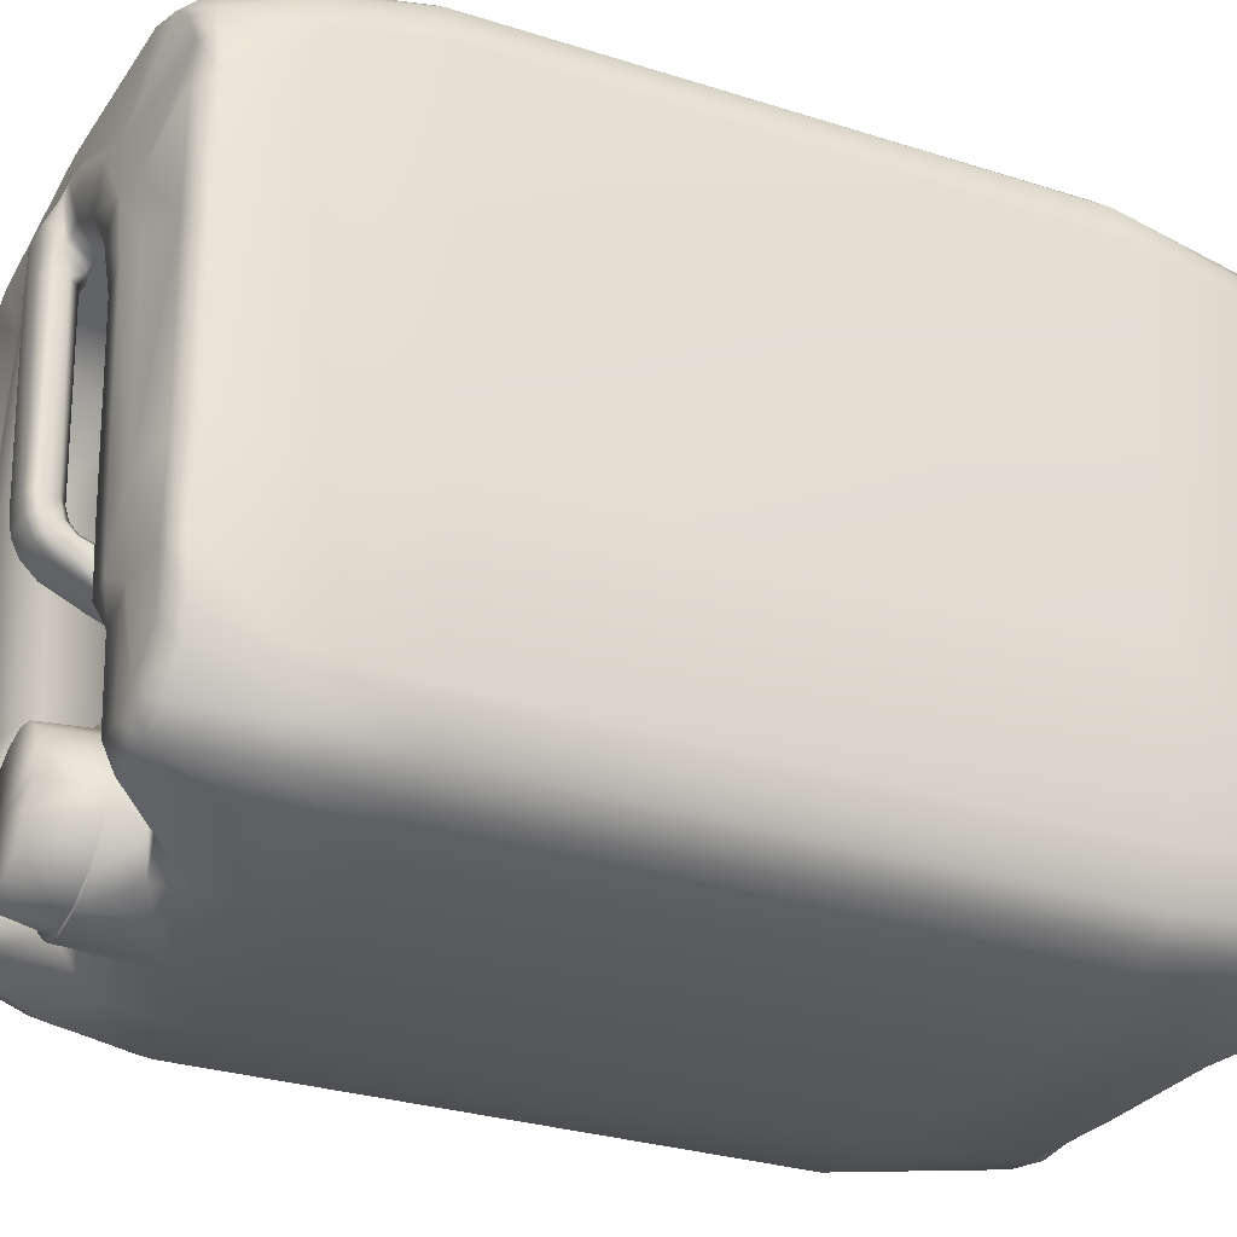
<metadata>
{"format":"obj","ext":"obj","renderer":"f3d","projection":"perspective","resolution":1024,"background":"white","views":[{"elev":-28.4,"azim":-116.9,"up":"+Z"}]}
</metadata>
<code>
o kanistra-6
v -5.4e-05 0.299 -0.5332
v -5.4e-05 1.172 -0.5473
v 0.000246 0.299 0.5423
v 0.000405 1.172 0.5299
v -0.4704 0.299 0.3933
v -0.339 0.299 0.5253
v -0.4426 0.299 0.4595
v -0.4058 0.299 0.4927
v -0.3261 1.172 0.5167
v -0.4553 1.172 0.3941
v -0.3981 1.172 0.4832
v -0.4297 1.172 0.4574
v -0.4656 0.299 -0.3934
v -0.4049 0.299 -0.4891
v -0.4382 0.299 -0.4589
v -0.4599 1.172 -0.3968
v -0.328 1.172 -0.5286
v -0.4305 1.172 -0.4636
v -0.3946 1.172 -0.498
v 0.3224 0.299 0.5243
v 0.4483 0.299 0.3957
v 0.3885 0.299 0.4935
v 0.4201 0.299 0.462
v 0.4567 1.172 0.3937
v 0.3256 1.172 0.52
v 0.4266 1.172 0.4606
v 0.3931 1.172 0.491
v 0.4436 0.299 -0.3934
v 0.3192 0.299 -0.5174
v 0.4203 0.299 -0.4534
v 0.3839 0.299 -0.4865
v 0.3278 1.172 -0.5168
v 0.4619 1.172 -0.3754
v 0.3889 1.172 -0.4899
v 0.4295 1.172 -0.4451
v -0.229 0.04019 -0.495
v -0.4062 0.001276 -0.3494
v -0.4324 0.04019 -0.3573
v -0.3052 0.001276 -0.4524
v -0.3101 0.04019 -0.4809
v -0.3854 0.001276 -0.404
v -0.4043 0.04019 -0.4193
v -0.3573 0.001276 -0.4333
v -0.3734 0.04019 -0.4517
v -0.3054 0.001276 0.457
v -0.3127 0.04019 0.4929
v -0.4028 0.001276 0.3537
v -0.433 0.04019 0.3693
v -0.3592 0.001276 0.4386
v -0.3787 0.04019 0.4675
v -0.3858 0.001276 0.4109
v -0.4057 0.04019 0.4313
v 0.2755 0.001276 -0.4646
v 0.2846 0.04019 -0.4836
v 0.3834 0.001276 -0.356
v 0.4124 0.04019 -0.3585
v 0.3301 0.001276 -0.436
v 0.3457 0.04019 -0.4564
v 0.3581 0.001276 -0.4061
v 0.3804 0.04019 -0.4213
v 0.3799 0.001276 0.3579
v 0.4132 0.04019 0.3703
v 0.275 0.001276 0.462
v 0.2847 0.04019 0.497
v 0.3578 0.001276 0.4133
v 0.38 0.04019 0.4345
v 0.3276 0.001276 0.4453
v 0.3458 0.04019 0.4696
v 0.1668 0.299 -0.5297
v 0.1851 0.002339 -0.4626
v -0.1863 0.001276 -0.3383
v -0.1783 0.299 -0.5333
v 0.2098 0.04019 -0.4952
v -0.000384 0.05017 -0.2641
v 0.074 0.001276 -0.238
v 0.1423 0.001276 -0.2826
v 0.1324 0.04093 -0.3659
v 0.05791 0.04863 -0.2795
v 0.1042 0.04535 -0.3163
v -0.05892 0.05224 -0.279
v -0.1425 0.05125 -0.3647
v -0.1075 0.05268 -0.315
v -0.1464 0.001276 -0.2766
v -0.000114 0.07927 -0.5146
v -5.4e-05 0.04815 -0.4699
v 0.1696 0.07979 -0.5123
v 0.1441 0.04361 -0.4715
v -0.2026 0.002339 -0.4609
v -0.1607 0.04774 -0.4699
v -0.1876 0.07955 -0.5128
v -0.07588 0.001276 -0.2357
v 0.1778 0.001276 -0.3427
v 0.000943 0.001276 -0.223
v -0.3366 0.299 -0.5205
v -0.00063 0.001276 0.3841
v -0.000746 1.332 -0.2528
v -0.1367 1.354 -0.282
v -0.1338 1.364 0.09878
v 0.1682 1.349 0.09399
v 0.1564 1.349 -0.2819
v -0.000162 1.352 0.2155
v -0.05675 1.361 0.2127
v 0.05972 1.351 0.2137
v 0.1107 1.35 0.1886
v -0.1224 1.365 0.1487
v 0.1516 1.351 0.1478
v 0.1701 1.172 -0.5418
v -0.1712 1.172 -0.5469
v -0.1656 1.31 -0.5281
v 0.1631 1.31 -0.5233
v -0.003057 1.28 -0.5414
v -0.3038 1.449 -0.2748
v -0.3082 1.462 0.1182
v 0.3322 1.423 0.1055
v 0.3252 1.428 -0.2862
v 0.003249 1.454 0.3994
v -0.09891 1.46 0.3835
v 0.0996 1.451 0.379
v -0.2837 1.463 0.2245
v -0.2114 1.464 0.3221
v 0.3036 1.428 0.2188
v 0.2216 1.442 0.3283
v -0.4434 1.31 -0.3781
v -0.4136 1.31 -0.4443
v -0.3814 1.31 -0.481
v -0.3178 1.31 -0.509
v -0.4419 1.31 0.3703
v -0.4153 1.31 0.4322
v -0.379 1.31 0.4681
v -0.3147 1.31 0.4967
v 0.4434 1.31 0.3733
v 0.4123 1.31 0.4382
v 0.3795 1.31 0.4726
v 0.3132 1.31 0.5012
v 0.000166 1.31 0.5173
v 0.4464 1.31 -0.3555
v 0.4144 1.31 -0.4234
v 0.3781 1.31 -0.4696
v 0.3143 1.31 -0.4996
v -0.1644 1.353 -0.455
v 0.1704 1.349 -0.4546
v 0.4675 1.172 -0.1568
v -0.4861 0.299 -0.1522
v -0.4577 1.31 -0.1559
v -0.00063 0.001276 -0.165
v 0.1624 1.331 -0.1645
v -0.1386 1.359 -0.1646
v 0.3893 0.001276 -0.1563
v 0.4576 1.31 -0.1567
v 0.4293 0.04019 -0.157
v -0.3058 1.456 -0.1568
v -0.413 0.001276 -0.1555
v 0.457 0.299 -0.1571
v -0.4489 0.04019 -0.1556
v 0.3204 1.4 -0.1662
v -0.4724 1.172 -0.1565
v -0.1168 1.345 -0.4573
v -0.000959 1.334 -0.2869
v 0.1131 1.34 -0.4554
v 0.04542 1.332 -0.2962
v 0.08493 1.333 -0.3223
v 0.1121 1.336 -0.3624
v 0.123 1.339 -0.4089
v -0.1251 1.345 -0.4109
v -0.08716 1.338 -0.3231
v -0.04694 1.335 -0.2973
v -0.115 1.341 -0.3613
v -0.05731 1.311 -0.5216
v -0.09058 1.334 -0.4942
v 0.08743 1.328 -0.4983
v 0.04829 1.303 -0.5253
v -0.000955 1.382 -0.2992
v -0.104 1.392 -0.4534
v -0.000791 1.396 -0.5221
v 0.1023 1.392 -0.4532
v 0.04179 1.383 -0.3076
v 0.07805 1.384 -0.3317
v 0.1023 1.386 -0.3679
v 0.1108 1.389 -0.4106
v -0.1126 1.389 -0.4107
v -0.1041 1.386 -0.368
v -0.07991 1.384 -0.3319
v -0.04369 1.383 -0.3077
v 0.04194 1.395 -0.5136
v -0.07979 1.394 -0.4895
v -0.04354 1.395 -0.5137
v 0.07816 1.394 -0.4894
v -0.000959 1.382 -0.2915
v 0.0443 1.382 -0.3005
v 0.08268 1.384 -0.3261
v 0.1083 1.386 -0.3643
v 0.1177 1.389 -0.4101
v 0.1096 1.392 -0.455
v -0.1101 1.392 -0.4548
v -0.1191 1.389 -0.4097
v -0.1101 1.386 -0.3645
v -0.08454 1.384 -0.3262
v -0.0462 1.382 -0.3006
v 0.0456 1.396 -0.5212
v -0.001094 1.396 -0.5319
v -0.08442 1.394 -0.4931
v -0.0485 1.396 -0.5202
v 0.08395 1.394 -0.495
v -0.000873 1.464 -0.4059
v -0.000692 0.04019 0.5041
v -0.000904 0.001276 0.4707
v -0.000363 1.426 0.4865
v 0.000742 1.456 0.4432
v -0.3913 1.447 0.3418
v -0.4109 1.423 0.3491
v -0.2925 1.424 0.4665
v -0.2763 1.456 0.4373
v -0.3686 1.448 0.3876
v -0.3875 1.418 0.4015
v -0.3376 1.452 0.419
v -0.3506 1.422 0.4421
v -0.335 1.428 -0.458
v -0.391 1.444 -0.3541
v -0.4191 1.421 -0.3441
v -0.3742 1.423 -0.435
v -0.3984 1.416 -0.3882
v 0.382 1.437 -0.3583
v 0.4245 1.404 -0.3431
v 0.312 1.405 -0.4573
v 0.3231 1.435 -0.4173
v 0.3969 1.4 -0.3979
v 0.3659 1.403 -0.4398
v 0.2951 1.443 0.4379
v 0.3066 1.409 0.4663
v 0.4243 1.407 0.3507
v 0.4035 1.435 0.3501
v 0.3591 1.411 0.4478
v 0.3537 1.439 0.424
v 0.3951 1.406 0.415
v 0.3853 1.43 0.3927
v 0.4361 1.402 -0.2739
v 0.4085 1.44 -0.2796
v -0.4233 1.424 -0.278
v -0.3983 1.448 -0.2777
v -0.2221 1.457 -0.2581
v -0.1938 1.417 -0.2672
v 0.4171 1.441 0.1081
v 0.4442 1.414 0.11
v -0.4302 1.425 0.1084
v -0.4019 1.453 0.1112
v -0.222 1.467 0.1106
v -0.1977 1.425 0.1074
v 0.2131 1.386 0.09463
v 0.2482 1.414 0.1025
v 0.2064 1.384 -0.2825
v 0.249 1.416 -0.2448
v 0.433 1.412 0.2791
v 0.4093 1.438 0.276
v -0.00043 1.429 0.2676
v -0.4247 1.422 0.2871
v -0.3995 1.452 0.2751
v -0.07955 1.467 0.2967
v 0.08191 1.454 0.3016
v 0.07706 1.413 0.2728
v -0.2433 1.442 -0.4212
v -0.2519 1.428 -0.4625
v 0.2489 1.399 -0.4569
v 0.2599 1.432 -0.4159
v -0.2023 1.471 0.1892
v -0.1795 1.429 0.1781
v -0.1386 1.432 0.2358
v -0.1546 1.472 0.2544
v 0.1947 1.398 0.1668
v 0.2273 1.428 0.1842
v 0.1648 1.443 0.2615
v 0.1456 1.411 0.2346
v -0.214 1.405 -0.4326
v 0.2179 1.395 -0.4267
v 0.2498 1.393 -0.1781
v 0.2189 1.371 -0.163
v -0.1971 1.423 -0.1565
v -0.2227 1.461 -0.1564
v -0.4308 1.423 -0.1583
v -0.4056 1.449 -0.1563
v 0.4452 1.406 -0.1568
v 0.4156 1.444 -0.1569
v 0.04678 1.329 -0.2631
v -0.04585 1.334 -0.2623
v -0.07446 1.425 0.2723
v -0.03845 1.481 0.2476
v -0.02463 1.495 0.2474
v -0.02465 1.485 -0.03265
v -0.03818 1.471 -0.0335
v 0.03003 1.492 0.2474
v 0.04347 1.479 0.2474
v 0.04514 1.47 -0.03307
v 0.03089 1.483 -0.03242
v -0.02443 1.494 0.3183
v -0.04074 1.482 0.3153
v 0.04405 1.479 0.3143
v 0.02947 1.491 0.3181
v 0.0322 1.454 0.3954
v -0.03996 1.438 -0.09779
v -0.02533 1.446 -0.1096
v 0.03082 1.444 -0.1067
v 0.0437 1.437 -0.09654
v -0.02545 1.39 -0.1399
v -0.04258 1.385 -0.1279
v 0.03934 1.382 -0.1235
v 0.02913 1.388 -0.1342
v 0.04494 1.467 -0.05946
v 0.0304 1.479 -0.06066
v 0.02894 1.468 -0.08522
v 0.04427 1.458 -0.0784
v -0.02411 1.481 -0.06108
v -0.03781 1.468 -0.05943
v -0.03877 1.46 -0.07826
v -0.02397 1.47 -0.08593
v -0.02601 1.444 0.2475
v -0.03951 1.46 0.2473
v -0.0368 1.447 -0.03599
v -0.02289 1.436 -0.03666
v 0.04547 1.46 0.2476
v 0.0333 1.443 0.2472
v 0.03097 1.431 -0.03608
v 0.04565 1.445 -0.03508
v -0.02565 1.457 0.3947
v -0.0246 1.418 -0.06954
v -0.03995 1.426 -0.08042
v 0.04493 1.427 -0.08002
v 0.03154 1.417 -0.06743
v -0.0422 1.371 -0.1019
v -0.02563 1.364 -0.08844
v 0.02859 1.365 -0.09255
v 0.03969 1.373 -0.1049
v -0.02401 1.431 -0.05585
v -0.0383 1.441 -0.06291
v 0.03213 1.428 -0.0542
v 0.0456 1.441 -0.06251
v 0.05641 1.326 -0.1505
v 0.03852 1.341 -0.1414
v -0.04535 1.35 -0.1478
v -0.05253 1.34 -0.1539
v 0.03858 1.342 -0.09723
v 0.05703 1.329 -0.08588
v -0.02568 1.346 -0.1618
v -0.0283 1.333 -0.1776
v -0.0238 1.339 -0.0636
v -0.02566 1.349 -0.08147
v -0.04247 1.351 -0.09162
v -0.05232 1.343 -0.08543
v 0.02988 1.335 -0.0618
v 0.0291 1.343 -0.08441
v 0.03436 1.327 -0.1782
v 0.02767 1.342 -0.1541
v -0.3477 1.448 -0.4121
v -0.2826 1.464 -0.262
v -0.2832 1.469 -0.1569
v -0.2868 1.478 0.1162
v -0.2632 1.477 0.2156
v -0.09376 1.475 0.3612
v -0.1965 1.477 0.3044
v 0.2944 1.424 -0.2487
v 0.3042 1.403 -0.1736
v 0.2998 1.425 0.1051
v 0.2754 1.434 0.2064
v 0.0938 1.463 0.3563
v 0.1964 1.449 0.3019
v -0.05238 1.475 0.3654
v -0.04197 1.477 0.3518
v 0.04619 1.47 0.3517
v 0.058 1.466 0.3652
v -0.0402 1.436 0.2725
v -0.02963 1.439 0.2651
v 0.03533 1.438 0.2655
v 0.0439 1.433 0.2744
v -0.04505 1.47 0.283
v -0.05605 1.466 0.2949
v 0.05473 1.46 0.2948
v 0.04735 1.469 0.2798
v 0.004725 1.432 0.2644
v -0.003063 1.429 0.2687
v -0.02452 1.478 0.3524
v -0.0257 1.469 0.3772
v 0.03204 1.465 0.3767
v 0.02863 1.475 0.3518
v 0.2477 1.408 -0.2872
v 0.3063 1.424 -0.2909
v -0.2165 1.438 -0.2843
v -0.2882 1.448 -0.2883
v 0.05662 1.331 0.09671
v -0.002767 1.34 0.09828
v -0.09472 1.363 0.1863
v -0.001091 1.457 -0.3051
v 0.03755 1.457 -0.3127
v 0.07035 1.458 -0.3346
v 0.0923 1.459 -0.3672
v 0.1001 1.462 -0.4058
v 0.09247 1.464 -0.4443
v -0.09405 1.469 -0.4445
v -0.1018 1.466 -0.4059
v -0.09421 1.464 -0.3674
v -0.0724 1.461 -0.3347
v -0.0397 1.459 -0.3128
v 0.03796 1.469 -0.4989
v -0.000655 1.471 -0.5066
v -0.07209 1.47 -0.4771
v -0.0393 1.471 -0.499
v 0.07066 1.467 -0.477
v -0.294 1.445 -0.4246
v -0.3015 1.428 -0.47
v 0.3817 1.441 -0.2451
v 0.3761 1.44 -0.2822
v 0.3842 1.444 0.1071
v 0.3823 1.441 -0.1602
v 0.3776 1.442 0.2589
v 0.3677 1.44 0.3458
v 0.3659 1.441 -0.3378
f 13 42 38
f 20 4 3
f 124 220 125
f 33 153 28
f 31 60 58
f 357 119 120
f 3 9 6
f 107 111 110
f 10 143 5
f 137 227 226
f 128 10 12
f 135 211 130
f 108 1 72
f 232 132 234
f 3 64 20
f 3 46 205
f 145 91 93
f 6 11 8
f 8 12 7
f 7 10 5
f 94 19 17
f 14 18 19
f 15 16 18
f 28 35 33
f 30 34 35
f 34 29 32
f 25 22 27
f 27 23 26
f 26 21 24
f 22 66 23
f 20 68 22
f 60 28 56
f 66 21 23
f 153 56 28
f 7 50 8
f 29 58 54
f 5 52 7
f 143 48 5
f 50 6 8
f 15 44 42
f 144 278 238
f 413 237 222
f 385 351 112
f 33 137 136
f 35 138 137
f 138 32 139
f 370 318 375
f 25 133 134
f 133 26 132
f 132 24 131
f 216 128 129
f 112 218 239
f 44 94 40
f 67 64 63
f 67 66 68
f 65 62 66
f 57 54 58
f 57 60 59
f 59 56 55
f 51 48 47
f 49 52 51
f 49 46 50
f 41 38 42
f 43 42 44
f 43 40 39
f 37 154 38
f 45 205 46
f 61 150 62
f 69 84 1
f 70 77 87
f 79 78 85
f 2 69 1
f 383 263 382
f 86 54 73
f 108 111 2
f 107 139 32
f 53 73 54
f 94 72 90
f 39 36 88
f 63 206 95
f 45 49 51
f 75 145 93
f 69 29 86
f 72 84 90
f 84 89 90
f 84 87 85
f 82 81 85
f 90 40 94
f 88 81 71
f 91 74 93
f 36 89 88
f 76 78 79
f 75 74 78
f 92 79 77
f 71 82 83
f 83 80 91
f 73 87 86
f 361 114 360
f 356 120 117
f 359 249 360
f 365 293 294
f 355 113 119
f 254 102 284
f 247 105 98
f 17 72 94
f 146 335 340
f 106 99 386
f 303 345 327
f 146 250 100
f 297 116 208
f 281 409 242
f 140 261 272
f 125 217 126
f 265 388 105
f 361 122 121
f 363 118 122
f 284 388 266
f 271 103 259
f 268 104 271
f 248 106 268
f 259 101 254
f 242 411 253
f 255 244 127
f 135 229 207
f 276 98 147
f 245 151 279
f 130 216 129
f 234 131 230
f 119 245 256
f 125 17 19
f 18 125 19
f 16 124 18
f 126 261 109
f 156 123 16
f 4 134 135
f 4 130 9
f 412 121 122
f 407 115 155
f 149 280 243
f 9 129 11
f 129 12 11
f 213 215 120
f 69 32 29
f 134 232 229
f 138 224 227
f 142 131 24
f 123 221 124
f 136 223 236
f 110 111 171
f 140 169 109
f 262 141 273
f 241 147 97
f 358 155 115
f 140 164 157
f 143 16 13
f 136 226 223
f 151 239 279
f 142 136 149
f 156 127 144
f 153 62 150
f 143 38 154
f 246 353 354
f 153 24 21
f 275 99 248
f 145 61 95
f 277 352 353
f 152 95 47
f 100 273 141
f 154 47 48
f 150 55 56
f 97 272 241
f 214 127 128
f 165 198 197
f 159 203 193
f 167 197 196
f 169 202 168
f 141 170 159
f 170 110 171
f 111 109 168
f 168 109 169
f 181 398 397
f 158 189 188
f 170 199 203
f 166 188 198
f 161 189 160
f 171 200 199
f 162 190 161
f 157 201 169
f 163 191 162
f 164 196 195
f 159 192 163
f 168 200 111
f 157 195 194
f 172 189 176
f 176 190 177
f 177 191 178
f 178 192 179
f 179 193 175
f 180 194 195
f 182 196 197
f 183 197 198
f 172 198 188
f 174 199 200
f 173 201 194
f 181 195 196
f 186 200 202
f 185 202 201
f 175 203 187
f 187 199 184
f 187 394 175
f 182 399 398
f 172 390 389
f 184 404 187
f 183 389 399
f 176 391 390
f 174 400 184
f 177 392 391
f 173 402 185
f 178 393 392
f 180 397 396
f 179 394 393
f 186 401 174
f 180 395 173
f 185 403 186
f 167 140 97
f 97 165 167
f 282 158 96
f 141 159 163
f 282 161 160
f 161 100 162
f 141 162 100
f 385 405 351
f 387 347 343
f 41 43 39
f 92 70 53
f 75 76 148
f 91 145 152
f 83 37 71
f 55 76 92
f 205 63 64
f 218 221 219
f 351 221 218
f 351 217 220
f 222 223 226
f 225 226 227
f 225 227 224
f 233 229 232
f 233 234 235
f 235 230 231
f 215 211 212
f 215 214 216
f 213 210 214
f 239 219 238
f 212 207 208
f 231 252 253
f 228 207 229
f 225 224 262
f 237 223 222
f 279 238 278
f 242 280 281
f 256 244 255
f 277 247 276
f 248 274 275
f 253 243 242
f 209 255 210
f 257 266 267
f 108 126 109
f 259 270 271
f 272 261 260
f 263 262 273
f 246 265 247
f 264 266 265
f 268 249 248
f 271 269 268
f 241 260 384
f 263 250 382
f 275 251 250
f 240 276 241
f 279 244 245
f 281 236 237
f 285 372 294
f 304 339 336
f 346 98 343
f 329 339 330
f 283 147 338
f 99 340 347
f 283 165 97
f 283 158 166
f 117 120 212
f 290 375 318
f 379 322 116
f 287 289 292
f 336 305 304
f 306 321 334
f 331 320 317
f 286 296 289
f 373 284 257
f 324 303 327
f 291 318 321
f 378 296 293
f 325 304 301
f 312 332 311
f 324 312 298
f 326 331 323
f 299 308 300
f 325 309 334
f 300 302 299
f 311 316 288
f 334 309 306
f 323 329 326
f 369 315 314
f 259 374 258
f 310 292 307
f 96 283 342
f 313 307 308
f 283 338 342
f 287 285 286
f 292 290 291
f 286 294 293
f 295 289 296
f 305 301 304
f 298 302 303
f 99 146 340
f 300 309 301
f 312 299 298
f 346 338 147
f 291 307 292
f 306 308 307
f 310 288 287
f 313 311 310
f 315 288 316
f 314 316 317
f 319 321 318
f 326 330 325
f 327 323 324
f 323 332 324
f 333 321 320
f 316 331 317
f 334 326 325
f 329 344 348
f 305 341 302
f 254 371 259
f 320 314 317
f 98 346 147
f 328 345 344
f 337 302 341
f 146 282 335
f 340 336 339
f 346 344 345
f 347 344 343
f 337 346 345
f 338 341 342
f 340 348 347
f 335 350 336
f 349 341 350
f 335 282 349
f 364 117 322
f 294 372 365
f 368 254 284
f 364 257 356
f 367 118 362
f 319 370 376
f 374 259 371
f 368 284 373
f 151 352 112
f 354 151 113
f 264 354 355
f 257 357 356
f 260 385 384
f 267 355 357
f 274 358 251
f 258 363 270
f 270 361 269
f 155 360 114
f 269 360 249
f 115 225 383
f 367 380 297
f 258 367 362
f 375 295 366
f 296 366 295
f 366 374 375
f 377 369 376
f 365 373 364
f 377 370 371
f 371 375 374
f 368 372 369
f 381 379 380
f 378 364 379
f 381 367 366
f 322 379 364
f 358 382 251
f 251 382 250
f 358 115 383
f 384 352 240
f 240 241 384
f 352 385 112
f 386 99 347
f 104 386 103
f 106 386 104
f 103 387 101
f 102 387 388
f 101 387 102
f 98 387 343
f 13 15 42
f 20 25 4
f 124 221 220
f 33 142 153
f 31 30 60
f 357 355 119
f 3 4 9
f 107 2 111
f 10 156 143
f 137 138 227
f 128 127 10
f 135 207 211
f 108 2 1
f 232 133 132
f 3 205 64
f 3 6 46
f 6 9 11
f 8 11 12
f 7 12 10
f 94 14 19
f 14 15 18
f 15 13 16
f 28 30 35
f 30 31 34
f 34 31 29
f 25 20 22
f 27 22 23
f 26 23 21
f 22 68 66
f 20 64 68
f 60 30 28
f 66 62 21
f 153 150 56
f 7 52 50
f 29 31 58
f 5 48 52
f 143 154 48
f 50 46 6
f 15 14 44
f 219 123 238
f 123 144 238
f 222 225 413
f 33 35 137
f 35 34 138
f 138 34 32
f 370 319 318
f 25 27 133
f 133 27 26
f 132 26 24
f 216 214 128
f 112 351 218
f 44 14 94
f 67 68 64
f 67 65 66
f 65 61 62
f 57 53 54
f 57 58 60
f 59 60 56
f 51 52 48
f 49 50 52
f 49 45 46
f 41 37 38
f 43 41 42
f 43 44 40
f 37 152 154
f 45 206 205
f 61 148 150
f 69 86 84
f 70 92 77
f 74 85 78
f 85 87 77
f 79 85 77
f 2 107 69
f 383 225 263
f 86 29 54
f 108 109 111
f 107 110 139
f 53 70 73
f 39 40 36
f 95 61 63
f 61 65 63
f 65 67 63
f 51 47 45
f 47 95 45
f 95 206 45
f 72 1 84
f 84 85 89
f 84 86 87
f 81 89 85
f 85 74 80
f 80 82 85
f 90 36 40
f 88 89 81
f 91 80 74
f 36 90 89
f 76 75 78
f 75 93 74
f 92 76 79
f 71 81 82
f 83 82 80
f 73 70 87
f 361 121 114
f 356 357 120
f 359 274 249
f 365 378 293
f 355 354 113
f 254 101 102
f 247 265 105
f 17 108 72
f 303 337 345
f 146 275 250
f 208 228 118
f 228 122 118
f 118 297 208
f 140 109 261
f 125 220 217
f 265 266 388
f 361 363 122
f 363 362 118
f 284 102 388
f 271 104 103
f 268 106 104
f 248 99 106
f 259 103 101
f 244 278 144
f 144 127 244
f 127 210 255
f 135 134 229
f 276 247 98
f 245 113 151
f 130 211 216
f 234 132 131
f 119 113 245
f 125 126 17
f 18 124 125
f 16 123 124
f 126 406 261
f 156 144 123
f 4 25 134
f 4 135 130
f 228 233 122
f 233 235 231
f 122 233 412
f 231 253 411
f 155 410 407
f 230 131 252
f 131 149 243
f 252 131 243
f 9 130 129
f 129 128 12
f 215 212 120
f 120 119 209
f 119 256 209
f 209 213 120
f 69 107 32
f 134 133 232
f 138 139 224
f 224 139 262
f 139 110 262
f 142 149 131
f 123 219 221
f 236 280 149
f 149 136 236
f 140 157 169
f 262 110 141
f 241 276 147
f 358 359 155
f 143 156 16
f 136 137 226
f 151 112 239
f 142 33 136
f 156 10 127
f 153 21 62
f 143 13 38
f 246 277 353
f 153 142 24
f 275 146 99
f 145 148 61
f 277 240 352
f 152 145 95
f 100 250 273
f 154 152 47
f 150 148 55
f 97 140 272
f 214 210 127
f 165 166 198
f 159 170 203
f 167 165 197
f 169 201 202
f 141 110 170
f 181 182 398
f 158 160 189
f 170 171 199
f 166 158 188
f 161 190 189
f 171 111 200
f 162 191 190
f 157 194 201
f 163 192 191
f 164 167 196
f 159 193 192
f 168 202 200
f 157 164 195
f 172 188 189
f 176 189 190
f 177 190 191
f 178 191 192
f 179 192 193
f 180 173 194
f 182 181 196
f 183 182 197
f 172 183 198
f 174 184 199
f 173 185 201
f 181 180 195
f 186 174 200
f 185 186 202
f 175 193 203
f 187 203 199
f 187 404 394
f 182 183 399
f 172 176 390
f 184 400 404
f 183 172 389
f 176 177 391
f 174 401 400
f 177 178 392
f 173 395 402
f 178 179 393
f 180 181 397
f 179 175 394
f 186 403 401
f 180 396 395
f 185 402 403
f 167 164 140
f 282 160 158
f 282 100 161
f 141 163 162
f 387 386 347
f 39 88 71
f 71 37 39
f 37 41 39
f 57 59 53
f 59 55 53
f 55 92 53
f 83 152 37
f 55 148 76
f 205 206 63
f 351 220 221
f 225 222 226
f 233 228 229
f 233 232 234
f 235 234 230
f 215 216 211
f 215 213 214
f 213 209 210
f 239 218 219
f 212 211 207
f 231 230 252
f 228 208 207
f 237 236 223
f 279 239 238
f 242 243 280
f 256 245 244
f 277 246 247
f 248 249 274
f 253 252 243
f 209 256 255
f 257 284 266
f 108 17 126
f 259 258 270
f 246 264 265
f 264 267 266
f 268 269 249
f 271 270 269
f 241 272 260
f 263 273 250
f 275 274 251
f 240 277 276
f 279 278 244
f 281 280 236
f 285 315 372
f 304 330 339
f 329 348 339
f 283 97 147
f 283 166 165
f 283 96 158
f 212 208 117
f 208 116 322
f 117 208 322
f 290 295 375
f 116 297 380
f 380 379 116
f 287 286 289
f 336 350 305
f 306 291 321
f 331 333 320
f 286 293 296
f 324 298 303
f 291 290 318
f 378 381 296
f 325 330 304
f 324 332 312
f 326 333 331
f 299 313 308
f 325 301 309
f 300 305 302
f 311 332 316
f 323 328 329
f 369 372 315
f 310 287 292
f 342 349 96
f 349 282 96
f 313 310 307
f 287 288 285
f 292 289 290
f 286 285 294
f 295 290 289
f 305 300 301
f 298 299 302
f 300 308 309
f 312 313 299
f 291 306 307
f 306 309 308
f 310 311 288
f 313 312 311
f 315 285 288
f 314 315 316
f 319 320 321
f 326 329 330
f 327 328 323
f 323 331 332
f 333 334 321
f 316 332 331
f 334 333 326
f 329 328 344
f 305 350 341
f 254 377 371
f 320 319 314
f 328 327 345
f 337 303 302
f 146 100 282
f 340 335 336
f 346 343 344
f 347 348 344
f 337 338 346
f 338 337 341
f 340 339 348
f 335 349 350
f 349 342 341
f 364 356 117
f 368 377 254
f 364 373 257
f 367 297 118
f 369 314 376
f 314 319 376
f 151 353 352
f 354 353 151
f 264 246 354
f 257 267 357
f 260 405 385
f 267 264 355
f 263 225 262
f 274 359 358
f 258 362 363
f 270 363 361
f 155 359 360
f 269 361 360
f 258 374 367
f 296 381 366
f 366 367 374
f 377 368 369
f 365 372 373
f 377 376 370
f 371 370 375
f 368 373 372
f 381 378 379
f 378 365 364
f 381 380 367
f 358 383 382
f 384 385 352
f 103 386 387
f 217 405 406
f 83 91 152
f 145 75 148
f 204 389 390
f 204 390 391
f 204 391 392
f 204 392 393
f 204 393 394
f 204 395 396
f 204 397 398
f 204 398 399
f 204 399 389
f 204 400 401
f 204 402 395
f 204 396 397
f 204 401 403
f 204 403 402
f 204 394 404
f 204 404 400
f 406 405 260
f 387 98 105
f 388 387 105
f 406 126 217
f 406 260 261
f 410 155 114
f 408 407 237
f 409 410 114
f 412 233 231
f 407 281 237
f 413 225 115
f 411 409 121
f 409 114 121
f 411 412 231
f 408 413 115
f 413 408 237
f 281 410 409
f 242 409 411
f 412 411 121
f 407 408 115
f 217 351 405
f 407 410 281

</code>
